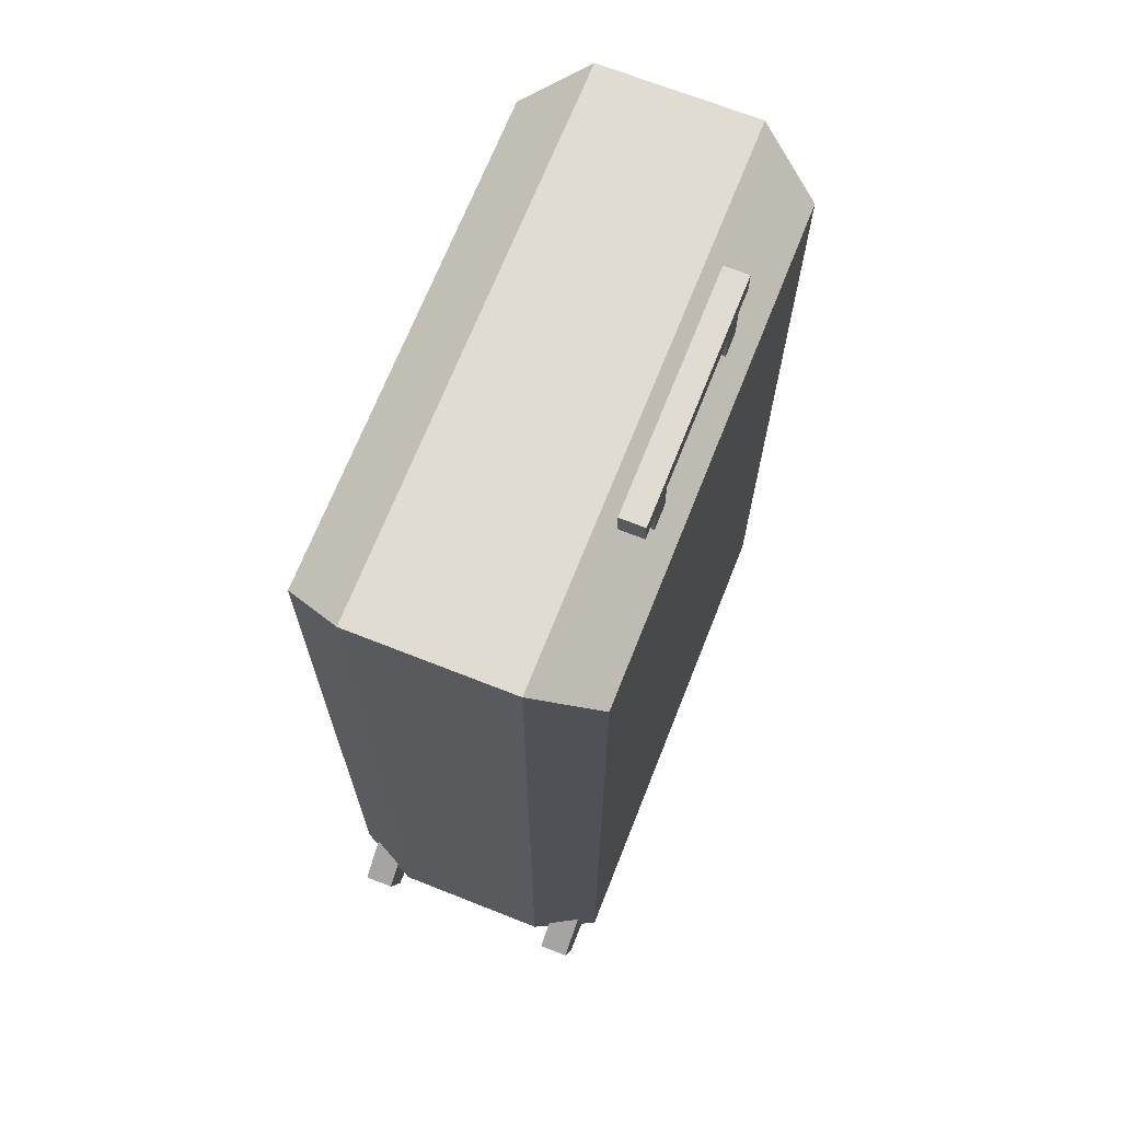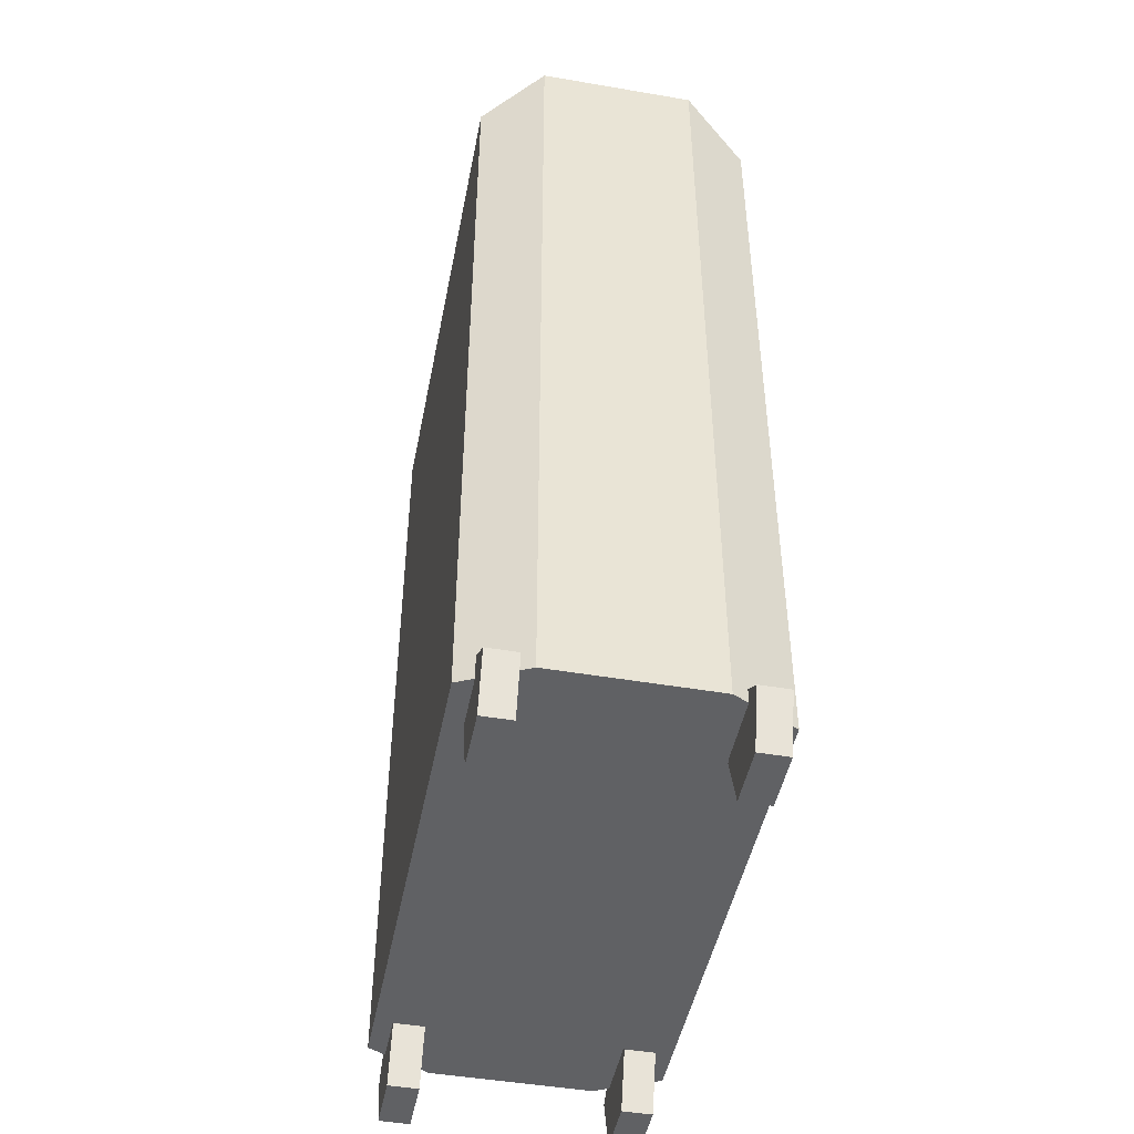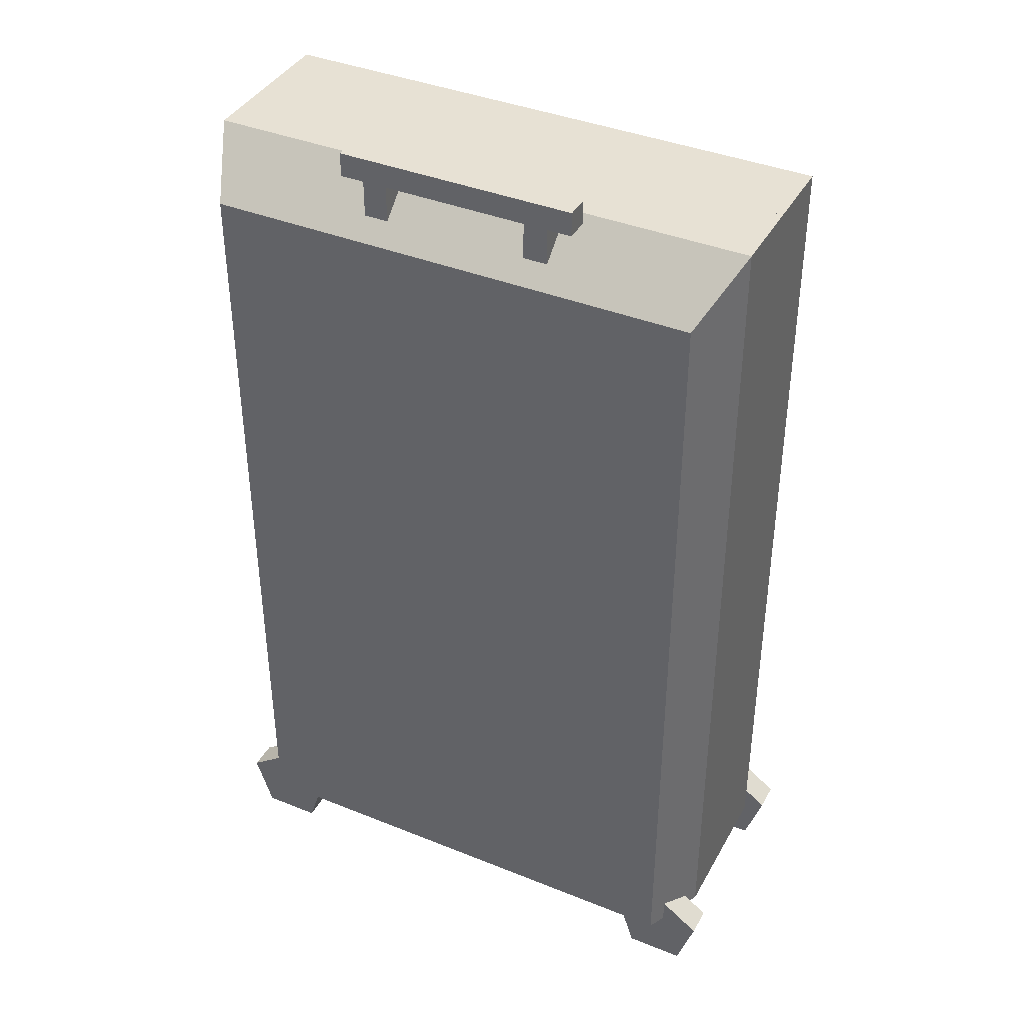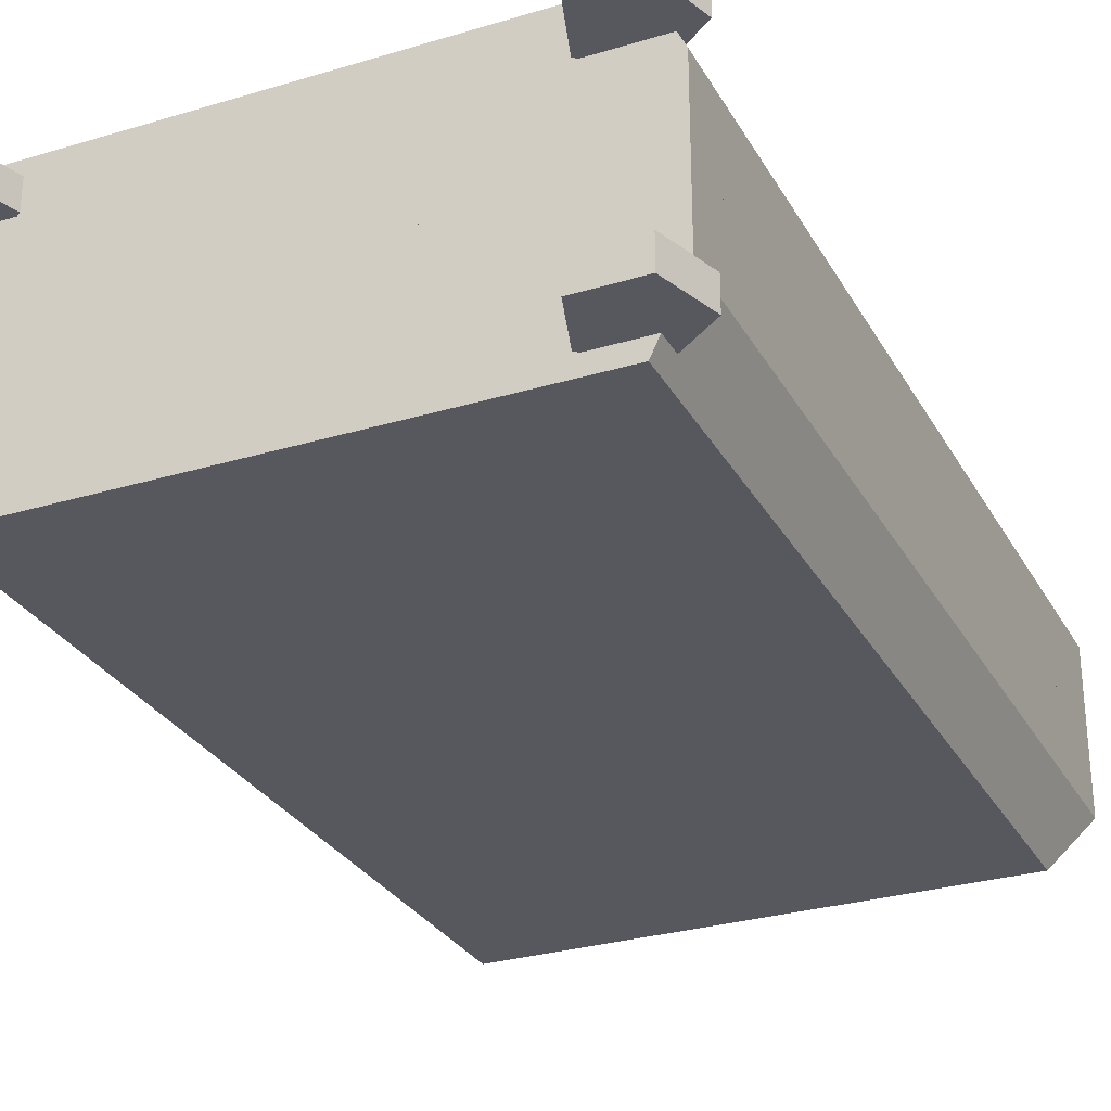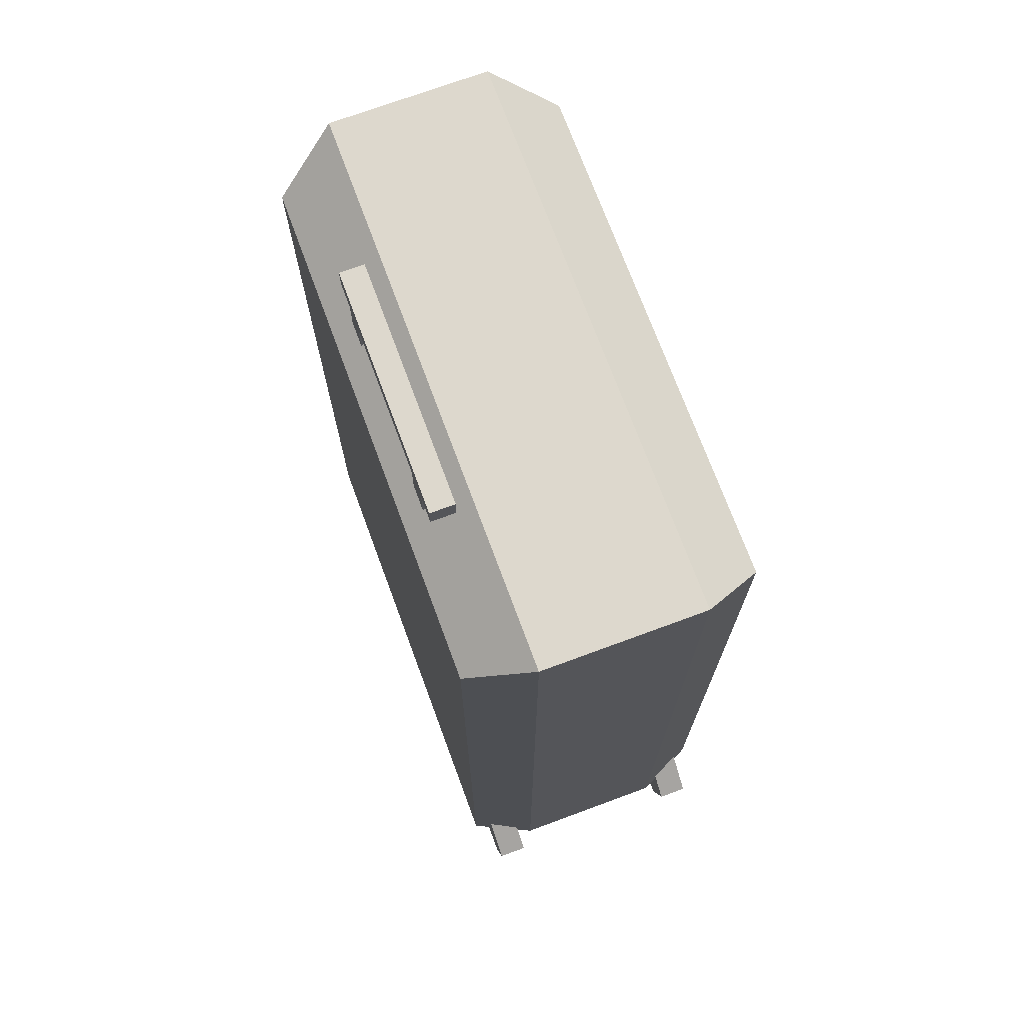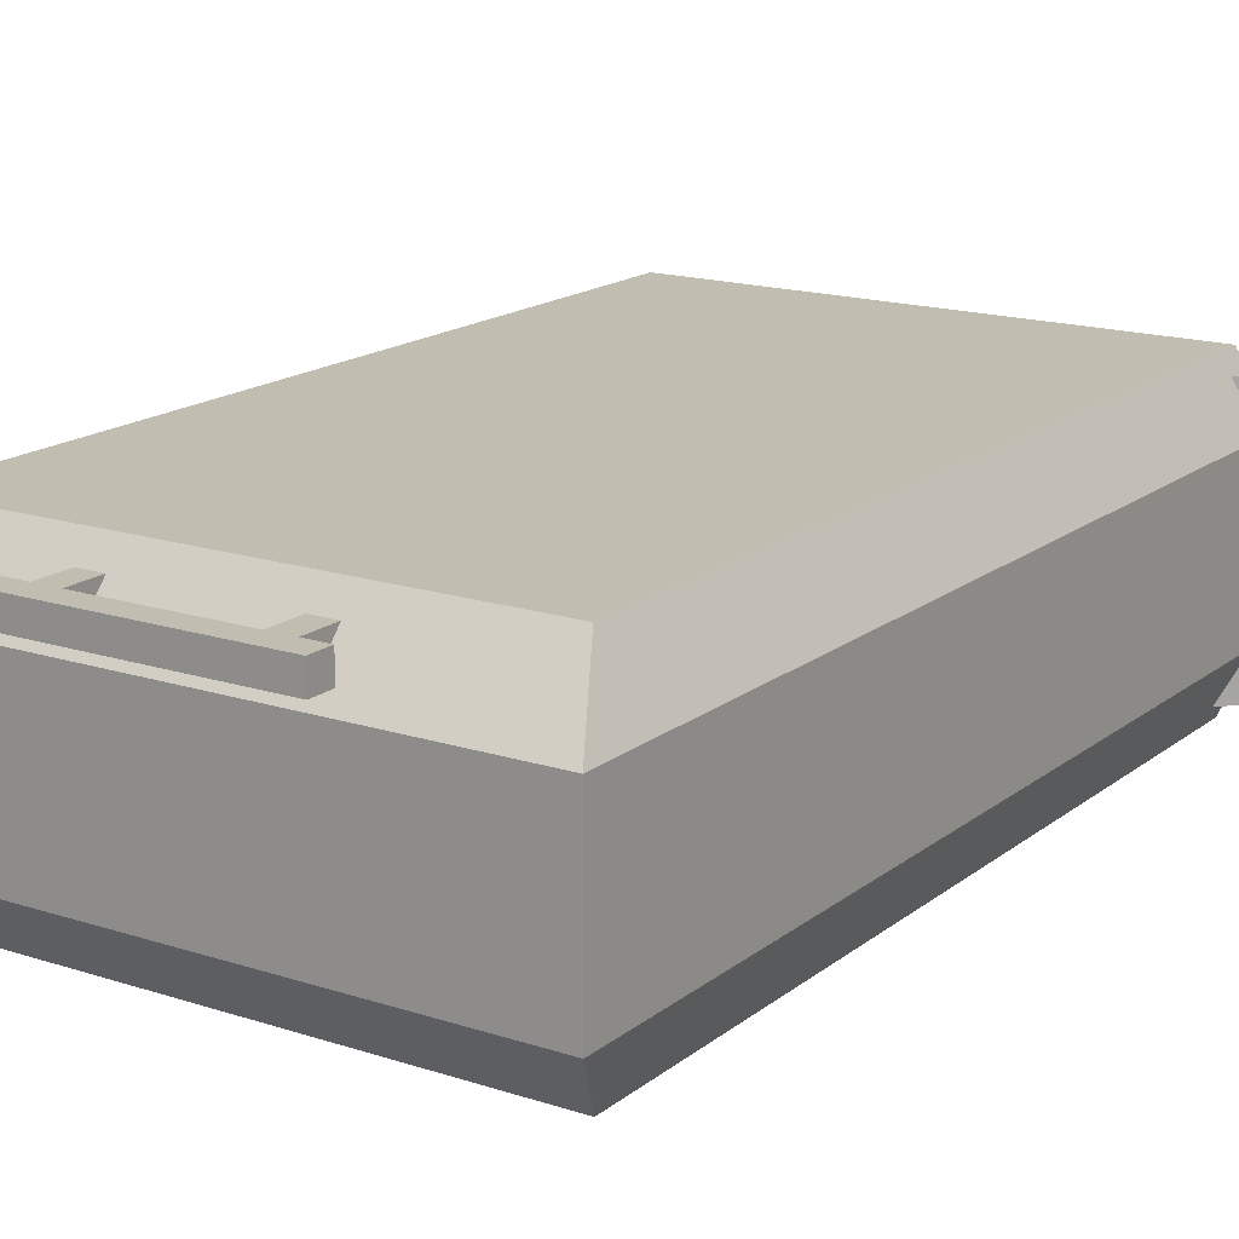
<metadata>
{"format":"obj","ext":"obj","renderer":"f3d","projection":"perspective","resolution":1024,"background":"white","views":[{"elev":69.1,"azim":-68.4,"up":"+Y"},{"elev":-46.9,"azim":79.0,"up":"+Y"},{"elev":39.5,"azim":26.6,"up":"+Y"},{"elev":-28.9,"azim":24.2,"up":"+Z"},{"elev":72.3,"azim":69.7,"up":"+Y"},{"elev":16.7,"azim":-146.6,"up":"+Z"}]}
</metadata>
<code>
o Suitcase01.Bttm
v 0.517 1.834 0.2917
v 0.517 0.121 0.2917
v -0.517 1.834 0.2917
v -0.517 0.121 0.2917
v -0.5184 0.181 0
v -0.5784 0.121 0.1632
v 0.5184 1.886 0
v 0.5784 1.946 0.1632
v -0.5784 1.946 0.1632
v -0.5184 1.886 0
v 0.5784 0.121 0.1632
v 0.5184 0.181 0
v -0.1498 1.946 0.1998
v -0.1498 1.873 0.1998
v -0.1498 1.946 0.2502
v -0.1498 1.852 0.2502
v -0.2002 1.946 0.1998
v -0.2002 1.873 0.1998
v -0.2002 1.946 0.2502
v -0.2002 1.852 0.2502
v 0.1498 1.946 0.1998
v 0.1498 1.873 0.1998
v 0.1498 1.946 0.2502
v 0.1498 1.852 0.2502
v 0.2002 1.946 0.1998
v 0.2002 1.873 0.1998
v 0.2002 1.946 0.2502
v 0.2002 1.852 0.2502
v 0.25 1.946 0.1998
v -0.25 1.946 0.1998
v 0.25 1.946 0.2502
v -0.25 1.946 0.2502
v 0.25 1.996 0.1998
v -0.25 1.996 0.1998
v 0.25 1.996 0.2502
v -0.25 1.996 0.2502
v -0.5165 0.1856 0.2558
v -0.5165 0.1856 0.1942
v -0.4189 0.1147 0.2558
v -0.4189 0.1147 0.1942
v -0.4562 0 0.2558
v -0.4562 0 0.1942
v -0.5768 0 0.2558
v -0.5768 0 0.1942
v -0.6141 0.1147 0.2558
v -0.6141 0.1147 0.1942
v 0.5165 0.1856 0.2558
v 0.5165 0.1856 0.1942
v 0.4189 0.1147 0.2558
v 0.4189 0.1147 0.1942
v 0.4562 0 0.2558
v 0.4562 0 0.1942
v 0.5768 0 0.2558
v 0.5768 0 0.1942
v 0.6141 0.1147 0.2558
v 0.6141 0.1147 0.1942
v 0.5784 1.946 0
v 0.5784 0.121 0
v -0.5784 0.121 0
v -0.5784 1.946 0
v 0.5184 1.886 0.1632
v 0.5184 0.181 0.1632
v -0.5184 0.181 0.1632
v -0.5184 1.886 0.1632
v 0.4925 1.843 0.2632
v 0.4925 0.2236 0.2632
v -0.4925 0.2236 0.2632
v -0.4925 1.843 0.2632
f 9 1 8
f 1 4 2
f 11 4 6
f 11 1 2
f 57 11 58
f 58 6 59
f 3 6 4
f 9 59 6
f 60 8 57
f 14 15 13
f 16 19 15
f 19 18 17
f 18 13 17
f 23 22 21
f 27 24 23
f 27 26 28
f 21 26 25
f 30 31 29
f 32 35 31
f 36 33 35
f 34 29 33
f 35 29 31
f 30 36 32
f 37 40 38
f 41 40 39
f 43 42 41
f 42 46 38
f 45 44 43
f 37 46 45
f 45 41 39
f 47 50 49
f 50 51 49
f 52 53 51
f 48 54 52
f 54 55 53
f 56 47 55
f 49 53 55
f 7 64 10
f 7 58 12
f 12 59 5
f 5 60 10
f 10 57 7
f 64 67 63
f 5 62 12
f 10 63 5
f 12 61 7
f 67 65 66
f 62 65 61
f 61 68 64
f 63 66 62
f 9 3 1
f 1 3 4
f 11 2 4
f 11 8 1
f 57 8 11
f 58 11 6
f 3 9 6
f 9 60 59
f 60 9 8
f 14 16 15
f 16 20 19
f 19 20 18
f 18 14 13
f 23 24 22
f 27 28 24
f 27 25 26
f 21 22 26
f 30 32 31
f 32 36 35
f 36 34 33
f 34 30 29
f 35 33 29
f 30 34 36
f 37 39 40
f 41 42 40
f 43 44 42
f 38 40 42
f 42 44 46
f 45 46 44
f 37 38 46
f 39 37 45
f 45 43 41
f 47 48 50
f 50 52 51
f 52 54 53
f 52 50 48
f 48 56 54
f 54 56 55
f 56 48 47
f 55 47 49
f 49 51 53
f 7 61 64
f 7 57 58
f 12 58 59
f 5 59 60
f 10 60 57
f 64 68 67
f 5 63 62
f 10 64 63
f 12 62 61
f 67 68 65
f 62 66 65
f 61 65 68
f 63 67 66
o Suitcase01.Top
v -0.5184 0.181 0
v 0.5184 1.886 0
v -0.5184 1.886 0
v 0.5184 0.181 0
v 0.5784 1.946 0
v 0.5784 0.121 0
v -0.5784 0.121 0
v -0.5784 1.946 0
v 0.517 1.834 -0.2917
v 0.517 0.121 -0.2917
v -0.517 1.834 -0.2917
v -0.517 0.121 -0.2917
v -0.5784 0.121 -0.1632
v 0.5784 1.946 -0.1632
v -0.5784 1.946 -0.1632
v 0.5784 0.121 -0.1632
v -0.5165 0.1856 -0.2558
v -0.5165 0.1856 -0.1942
v -0.4189 0.1147 -0.2558
v -0.4189 0.1147 -0.1942
v -0.4562 0 -0.2558
v -0.4562 0 -0.1942
v -0.5768 0 -0.2558
v -0.5768 0 -0.1942
v -0.6141 0.1147 -0.2558
v -0.6141 0.1147 -0.1942
v 0.5165 0.1856 -0.2558
v 0.5165 0.1856 -0.1942
v 0.4189 0.1147 -0.2558
v 0.4189 0.1147 -0.1942
v 0.4562 0 -0.2558
v 0.4562 0 -0.1942
v 0.5768 0 -0.2558
v 0.5768 0 -0.1942
v 0.6141 0.1147 -0.2558
v 0.6141 0.1147 -0.1942
v 0.5184 1.886 -0.1632
v 0.5184 0.181 -0.1632
v -0.5184 0.181 -0.1632
v -0.5184 1.886 -0.1632
v 0.4925 1.843 -0.2632
v 0.4925 0.2236 -0.2632
v -0.4925 0.2236 -0.2632
v -0.4925 1.843 -0.2632
v -0.5184 0.181 0
v 0.5184 1.886 0
v -0.5184 1.886 0
v 0.5184 0.181 0
v 0.5784 1.946 0
v 0.5784 0.121 0
v -0.5784 0.121 0
v -0.5784 1.946 0
f 83 77 82
f 77 80 78
f 81 78 80
f 84 77 78
f 73 84 74
f 74 81 75
f 79 81 80
f 83 75 81
f 76 82 73
f 85 88 86
f 89 88 87
f 91 90 89
f 90 94 86
f 93 92 91
f 85 94 93
f 93 89 87
f 95 98 97
f 98 99 97
f 100 101 99
f 96 102 100
f 102 103 101
f 104 95 103
f 97 101 103
f 70 108 71
f 108 111 107
f 69 106 72
f 71 107 69
f 72 105 70
f 111 109 110
f 106 109 105
f 105 112 108
f 107 110 106
f 114 118 116
f 116 119 113
f 113 120 115
f 115 117 114
f 83 79 77
f 77 79 80
f 81 84 78
f 84 82 77
f 73 82 84
f 74 84 81
f 79 83 81
f 83 76 75
f 76 83 82
f 85 87 88
f 89 90 88
f 91 92 90
f 86 88 90
f 90 92 94
f 93 94 92
f 85 86 94
f 87 85 93
f 93 91 89
f 95 96 98
f 98 100 99
f 100 102 101
f 100 98 96
f 96 104 102
f 102 104 103
f 104 96 95
f 103 95 97
f 97 99 101
f 70 105 108
f 108 112 111
f 69 107 106
f 71 108 107
f 72 106 105
f 111 112 109
f 106 110 109
f 105 109 112
f 107 111 110
f 114 117 118
f 116 118 119
f 113 119 120
f 115 120 117
o Content_MoneyBundles
v -0.5184 1.886 0.05785
v 0.5184 1.886 0.05785
v -0.5184 0.181 0.05785
v 0.5184 0.181 0.05785
f 122 123 121
f 122 124 123

</code>
